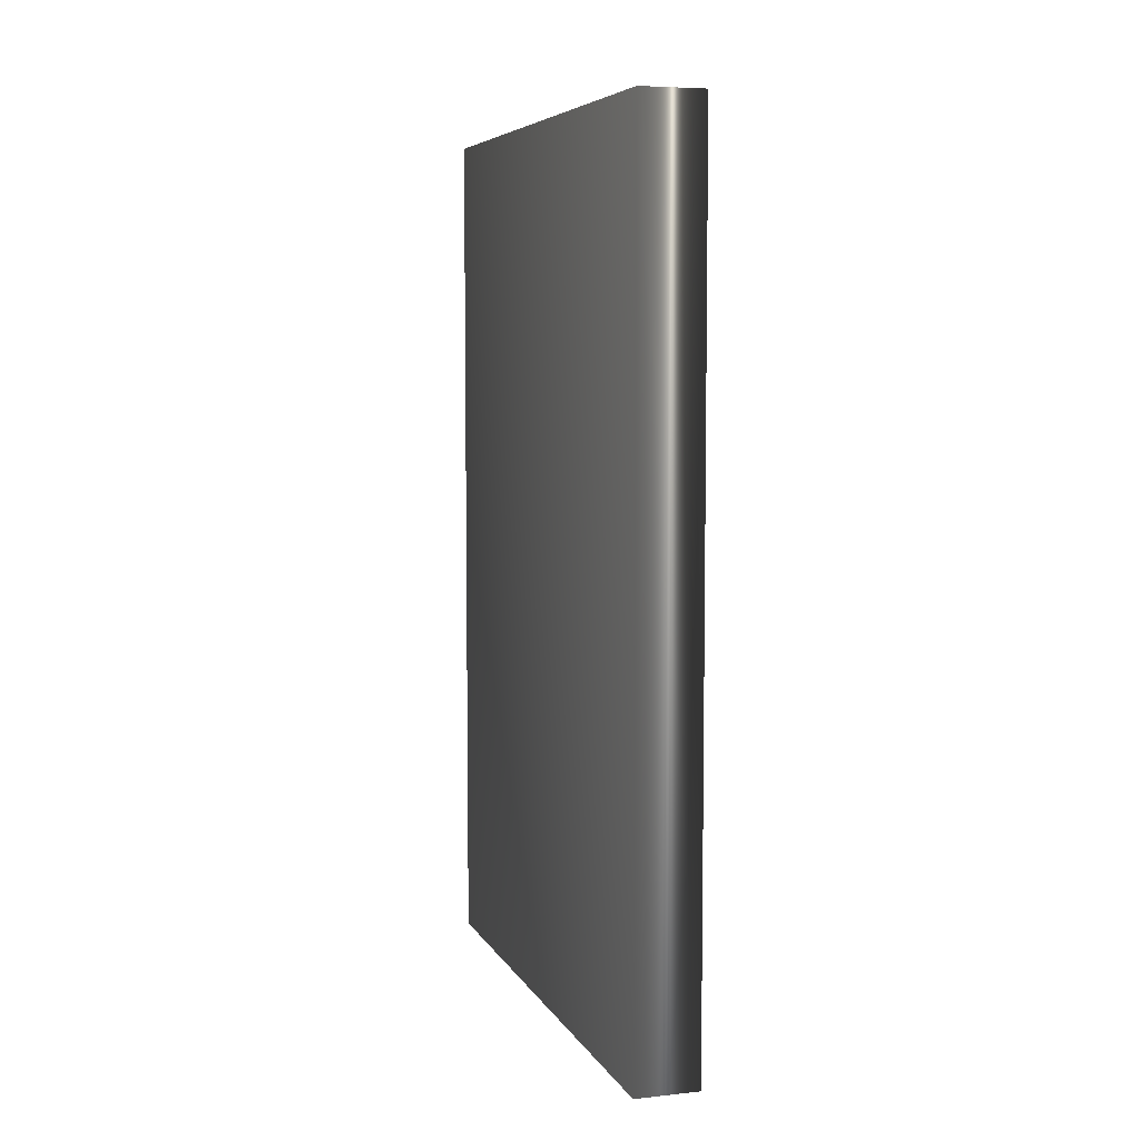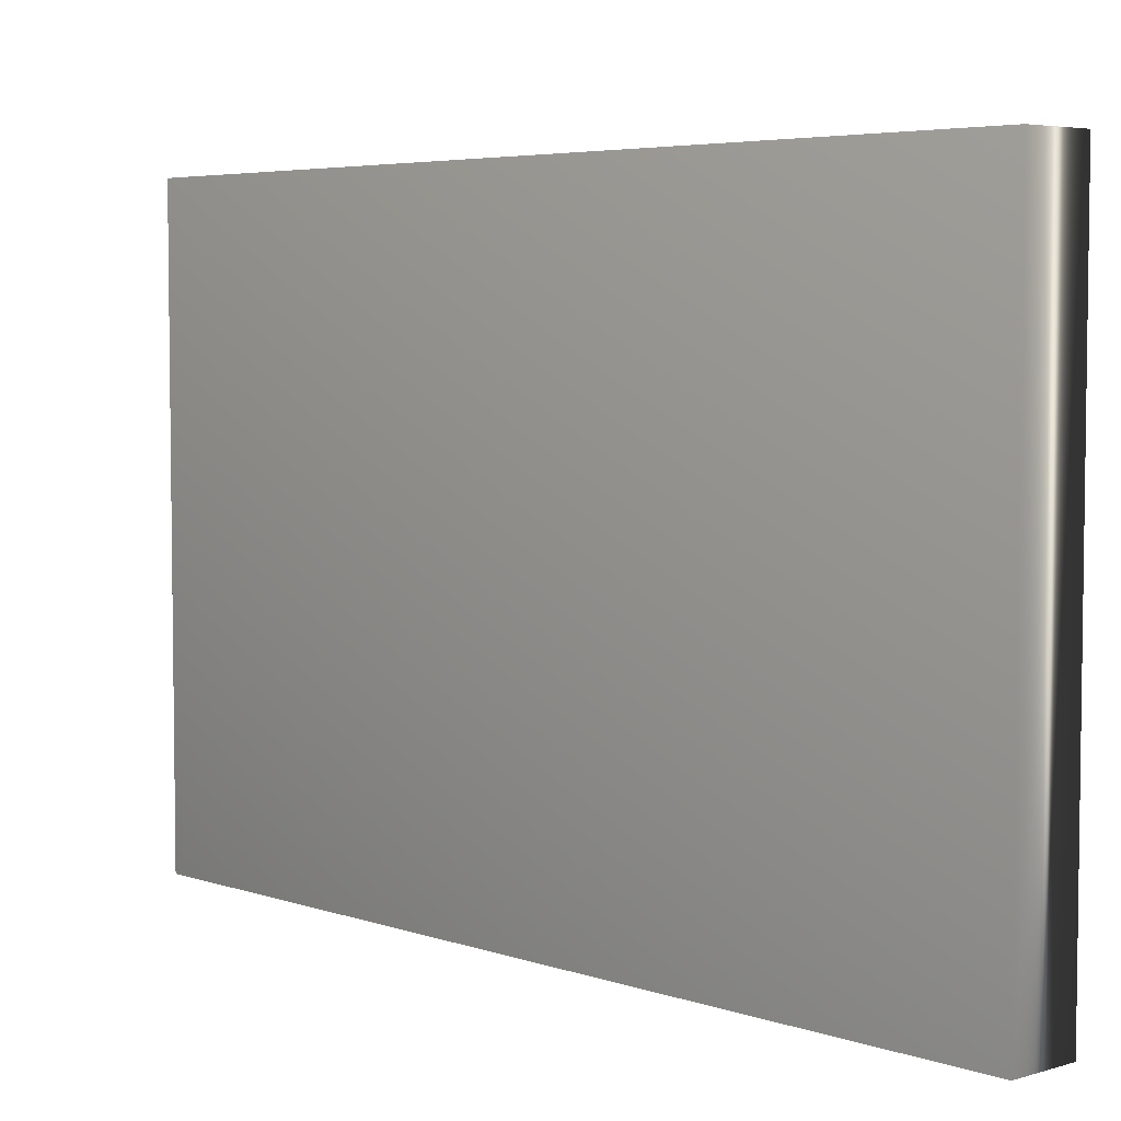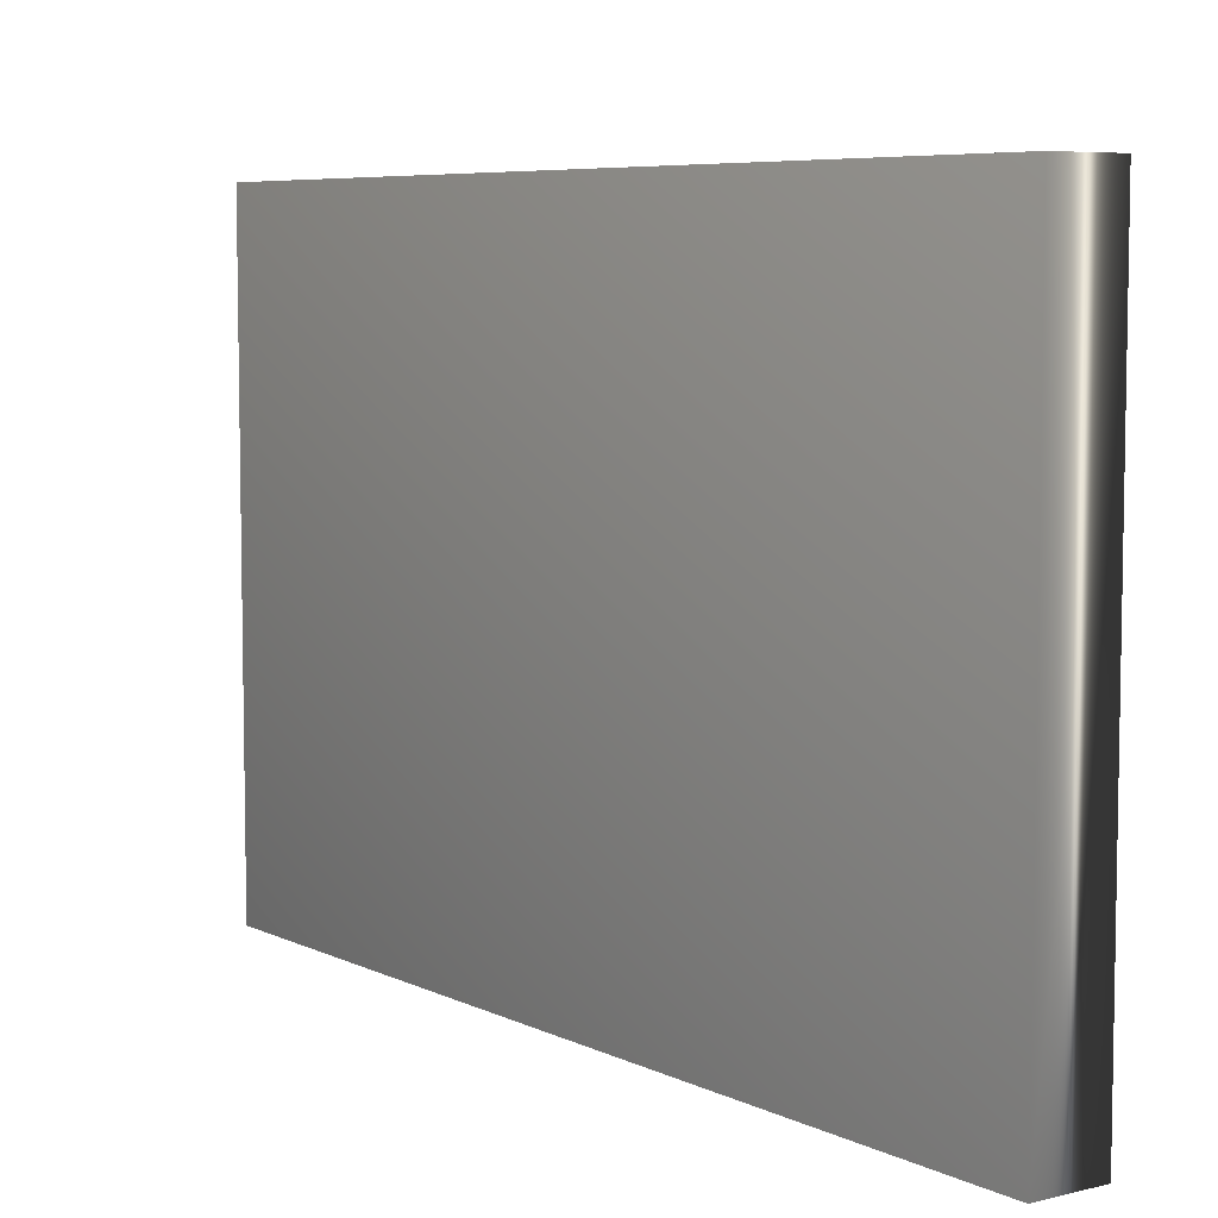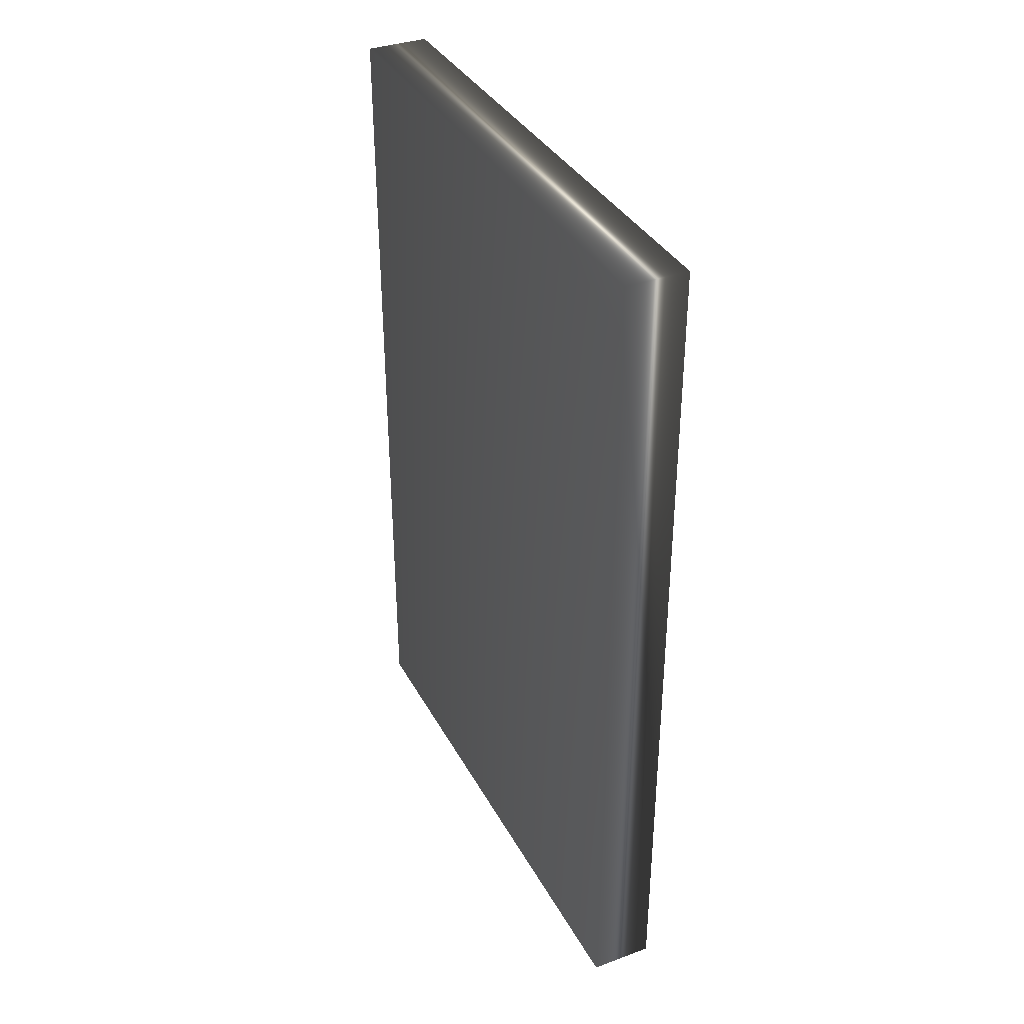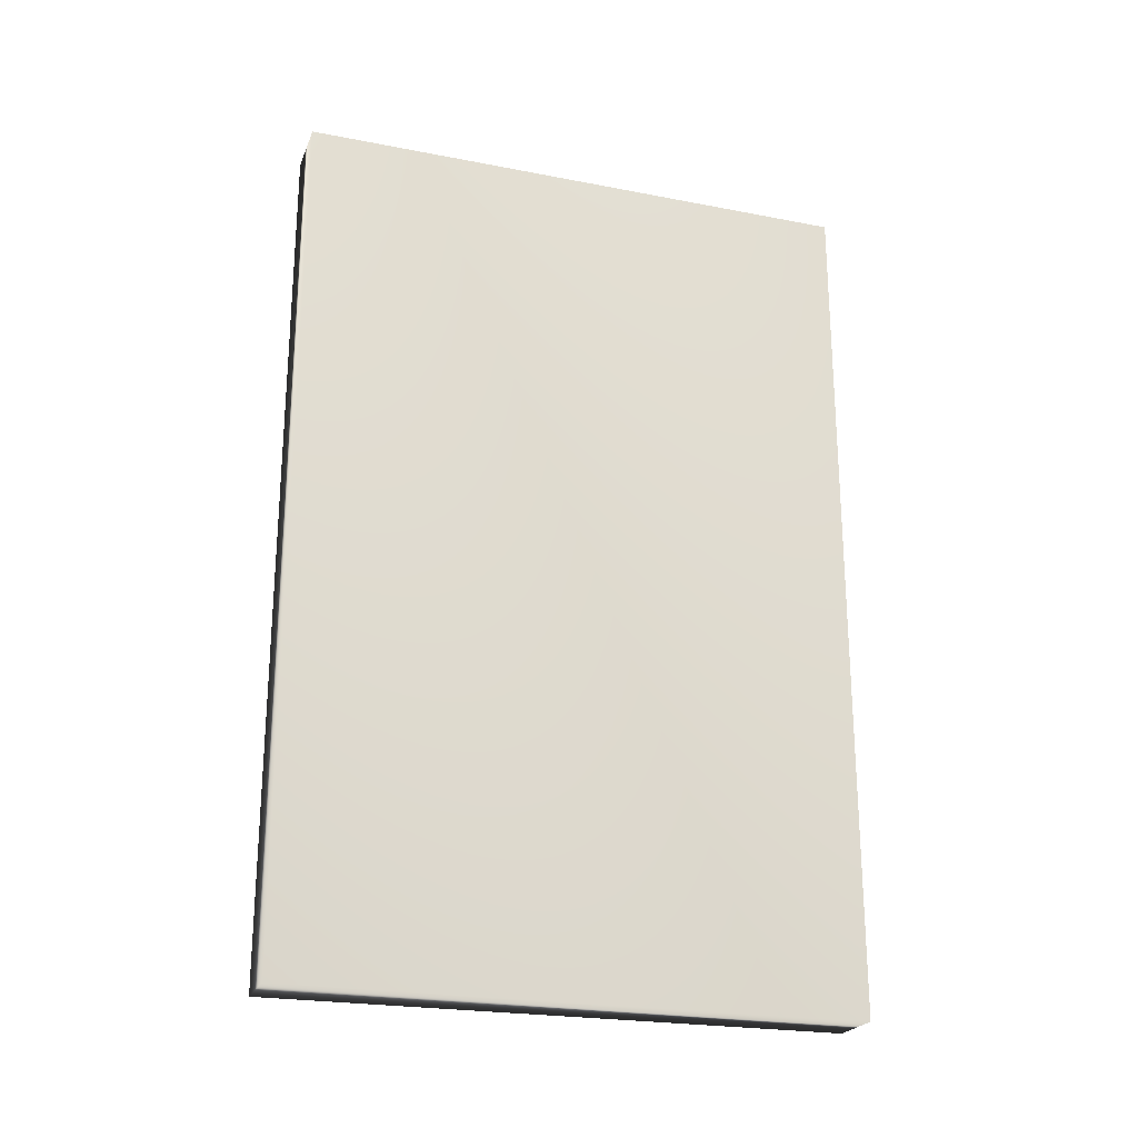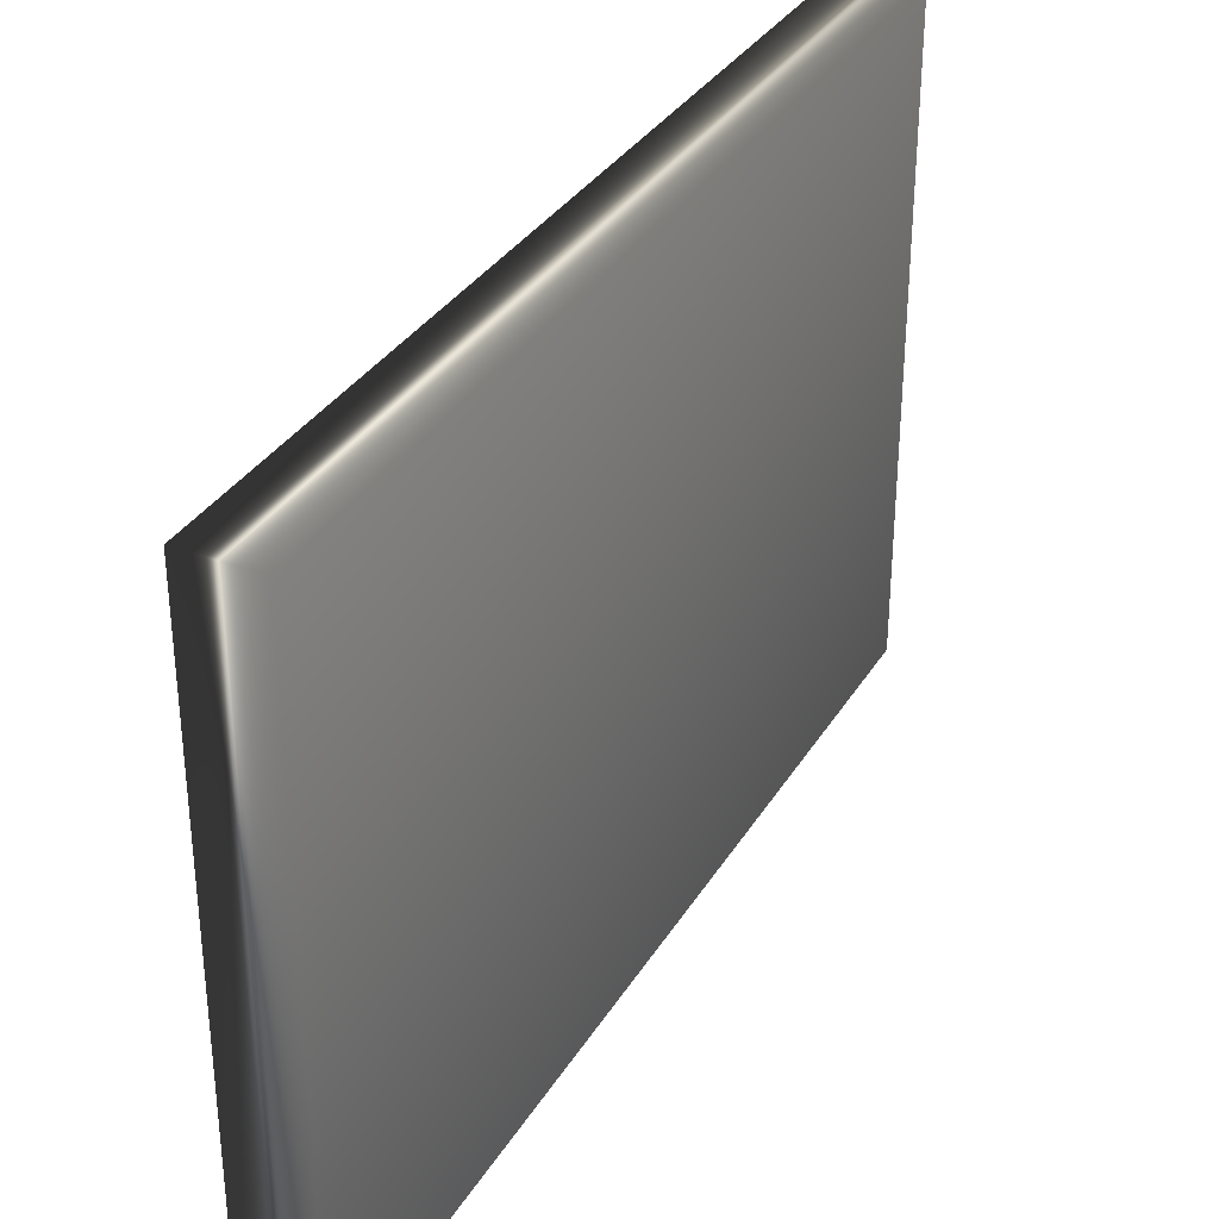
<metadata>
{"format":"obj","ext":"obj","renderer":"f3d","projection":"perspective","resolution":1024,"background":"white","views":[{"elev":6.3,"azim":-17.4,"up":"+Y"},{"elev":4.9,"azim":-42.9,"up":"+Z"},{"elev":6.6,"azim":-36.1,"up":"+Z"},{"elev":36.3,"azim":-25.5,"up":"+Y"},{"elev":-23.1,"azim":71.8,"up":"+Y"},{"elev":33.5,"azim":-153.1,"up":"+Z"}]}
</metadata>
<code>
v -0.095 0.205 -0.135
v -0.095 -0.205 -0.135
v -0.125 -0.205 -0.135
v -0.125 0.205 -0.135
v -0.095 0.205 0.135
v -0.095 -0.205 0.135
v -0.125 -0.205 0.135
v -0.125 0.205 0.135
f 1 3 4
f 8 6 5
f 5 2 1
f 6 3 2
f 3 8 4
f 1 8 5
f 1 2 3
f 8 7 6
f 5 6 2
f 6 7 3
f 3 7 8
f 1 4 8
f 1 3 4
f 8 6 5
f 5 2 1
f 6 3 2
f 3 8 4
f 1 8 5
f 1 2 3
f 8 7 6
f 5 6 2
f 6 7 3
f 3 7 8
f 1 4 8

</code>
